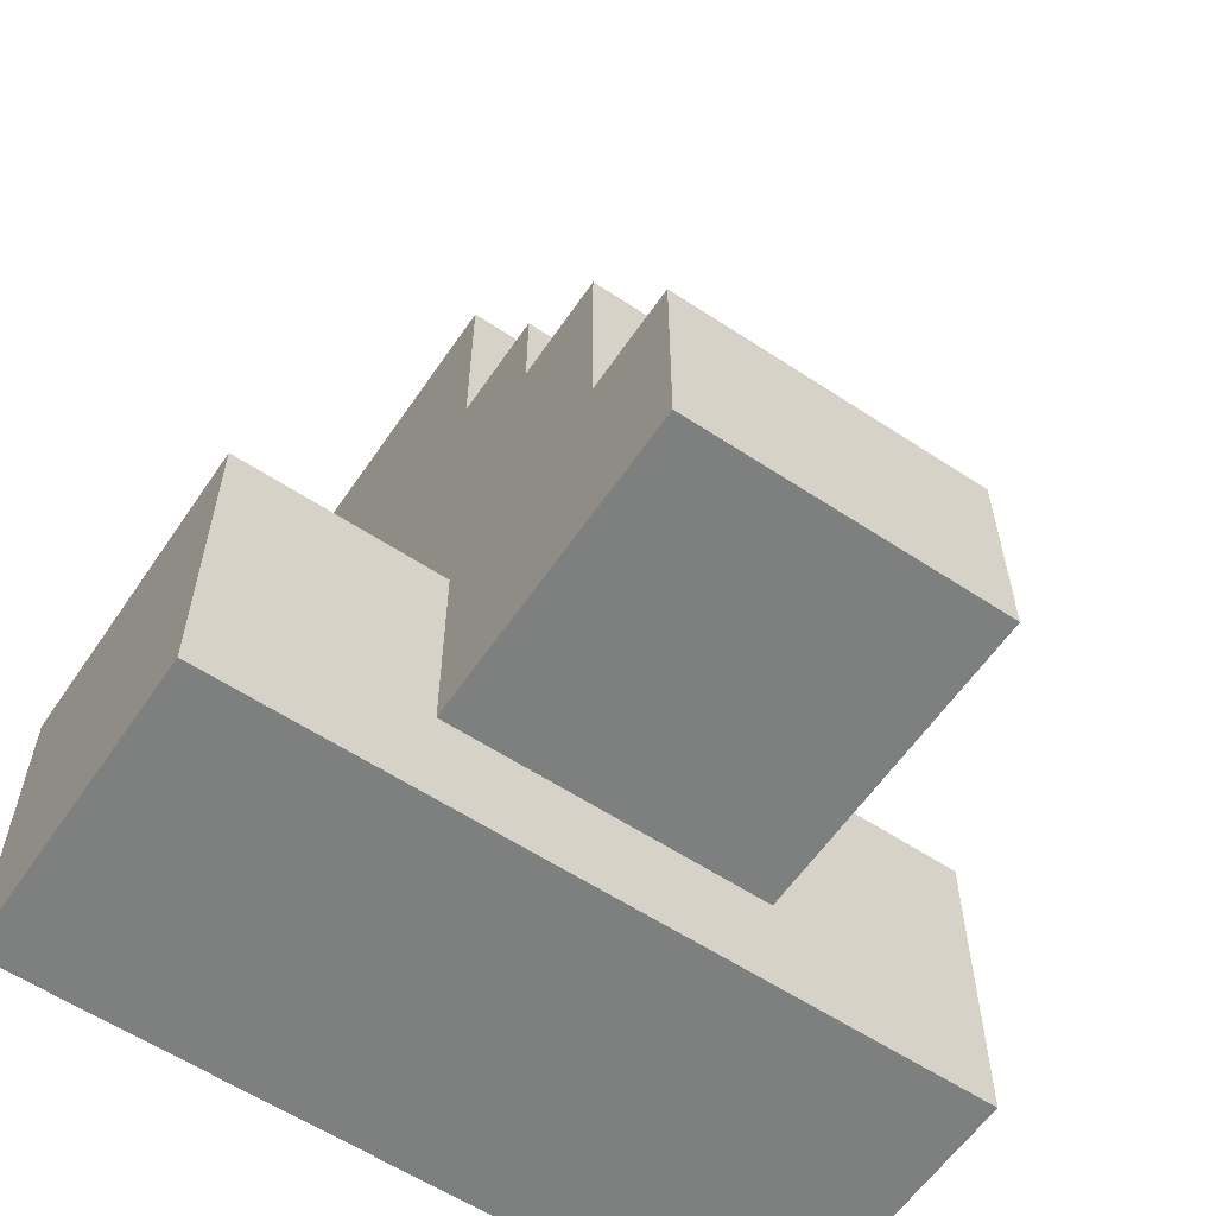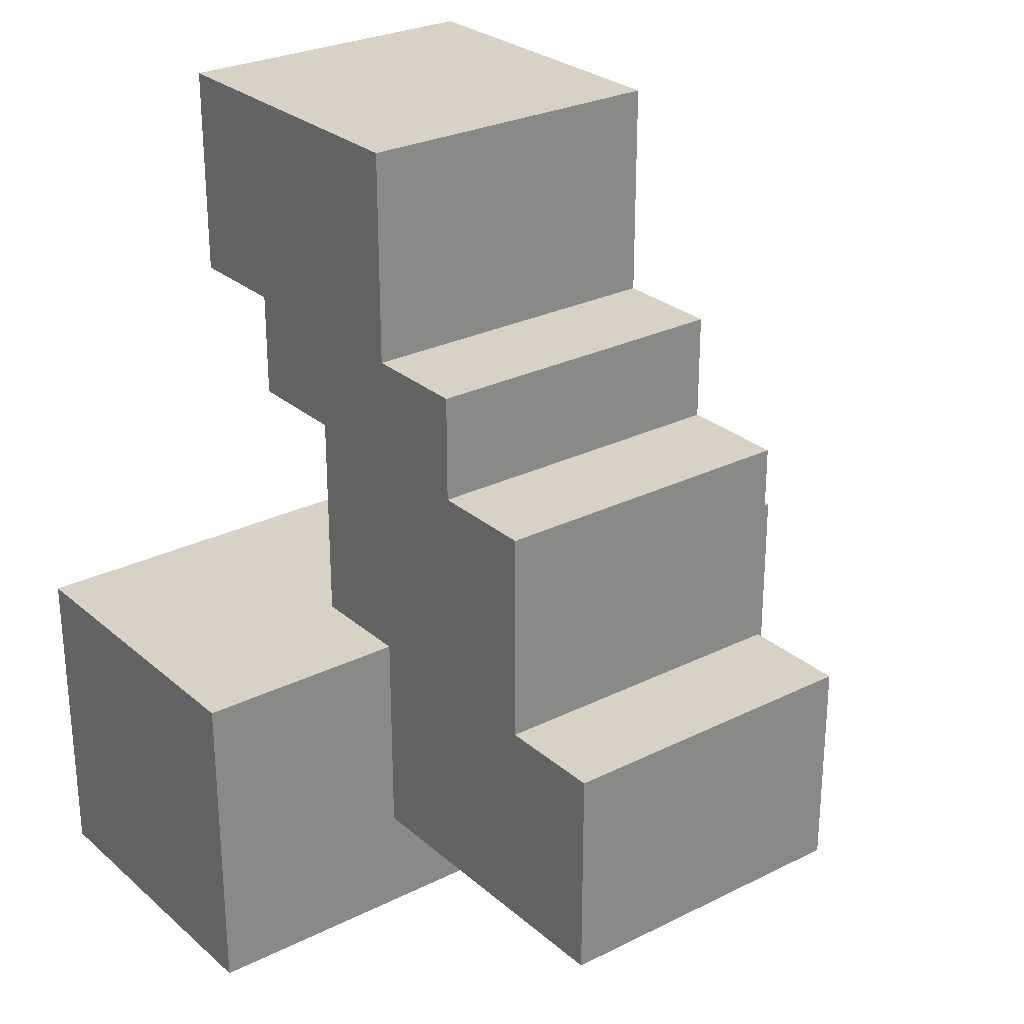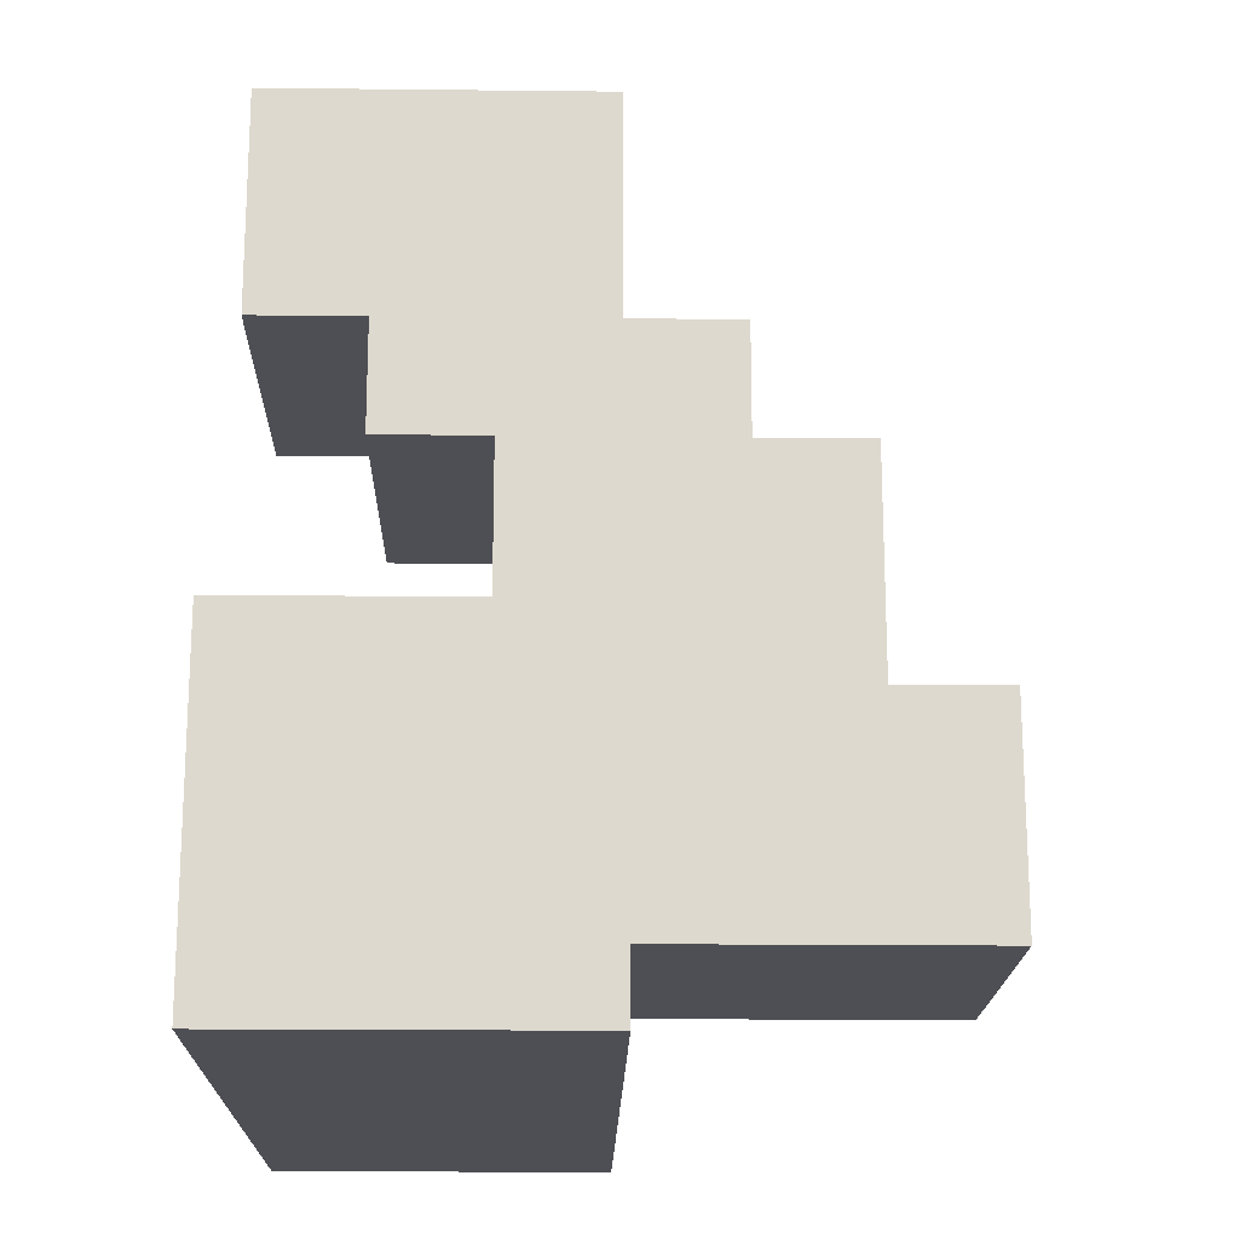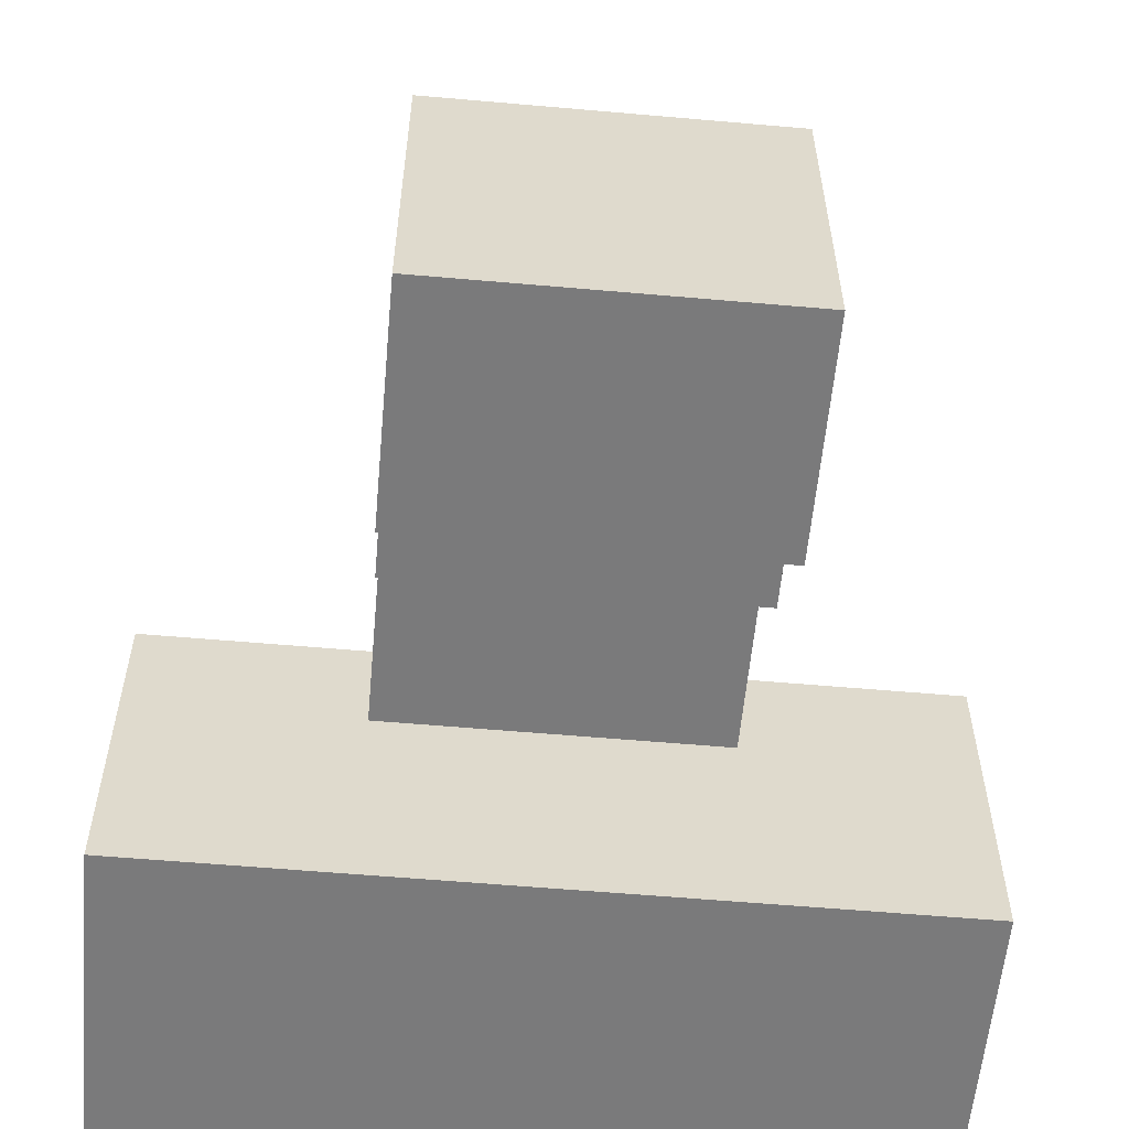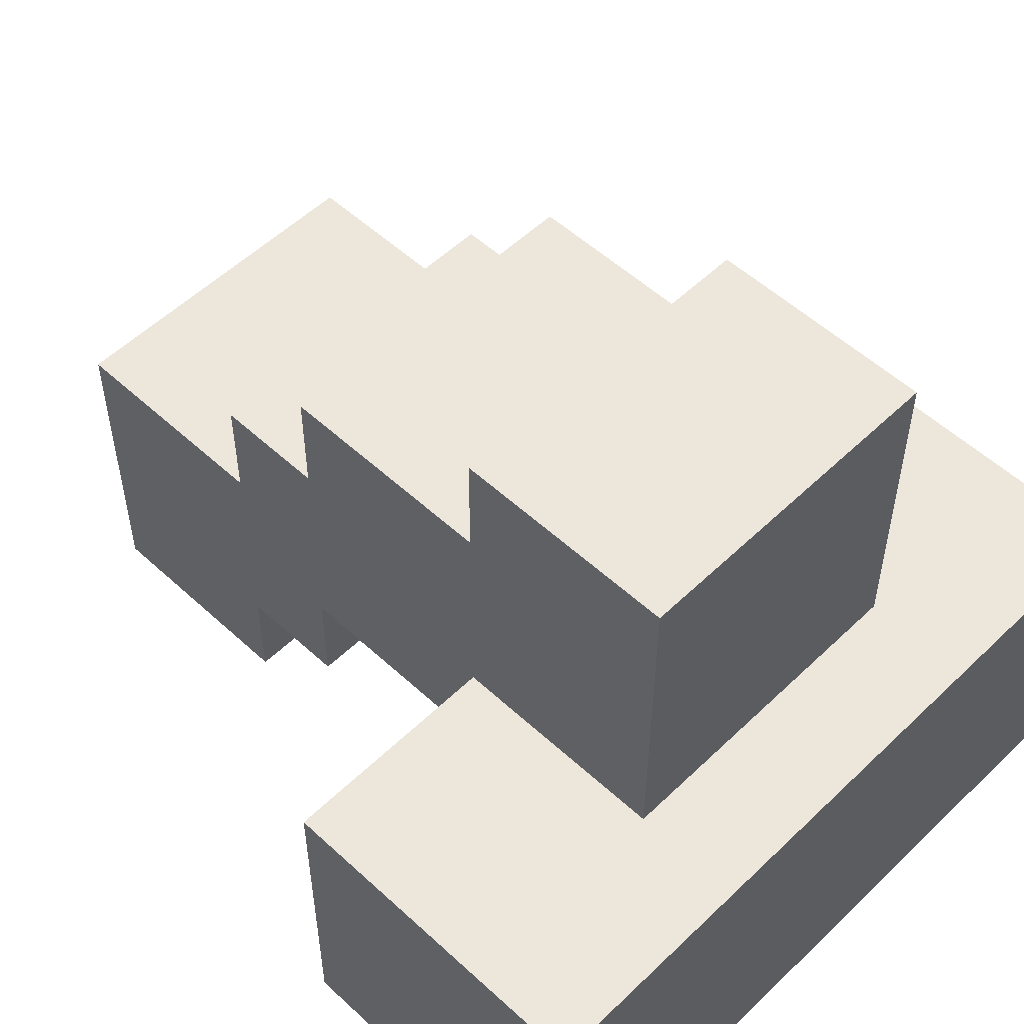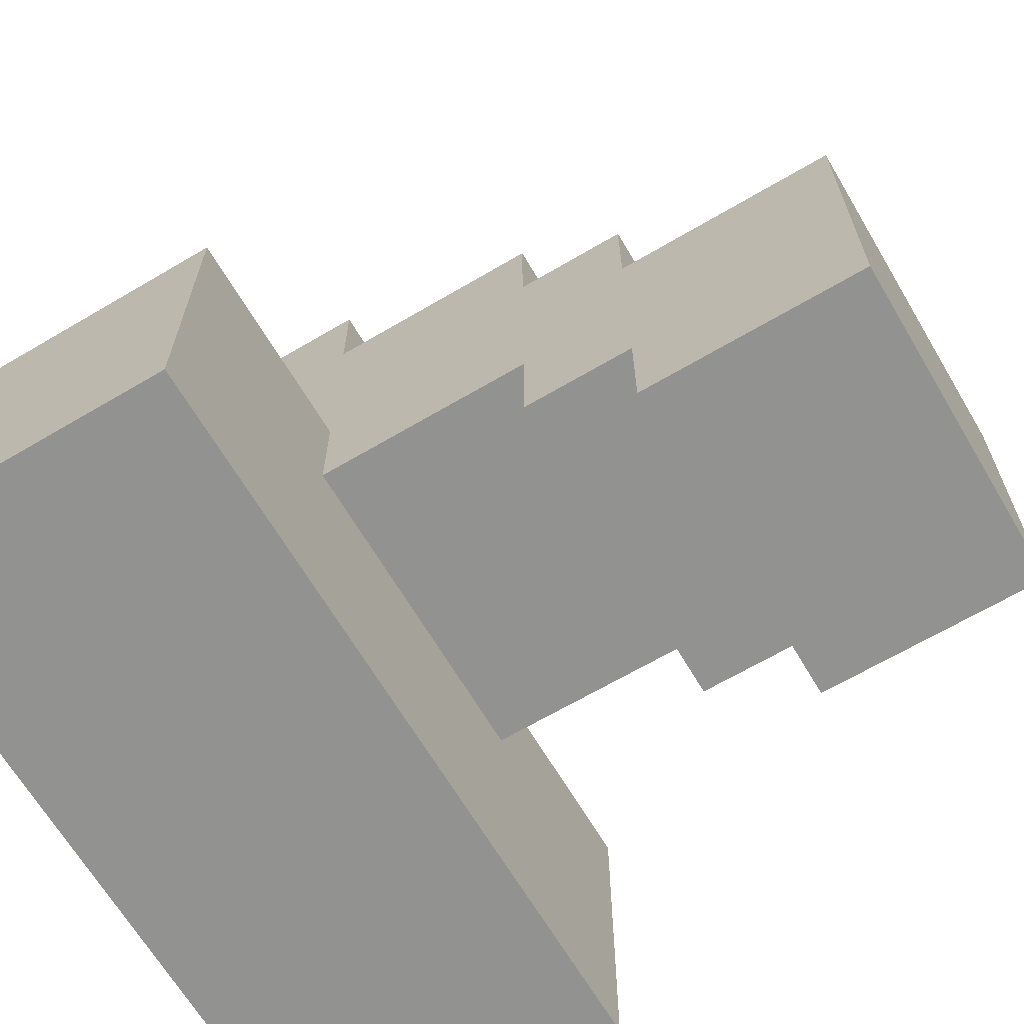
<metadata>
{"format":"obj","ext":"obj","renderer":"f3d","projection":"perspective","resolution":1024,"background":"white","views":[{"elev":-59.6,"azim":145.9,"up":"+Z"},{"elev":27.2,"azim":142.5,"up":"+Z"},{"elev":-18.3,"azim":88.8,"up":"+Z"},{"elev":-58.1,"azim":-5.2,"up":"+Y"},{"elev":53.8,"azim":134.4,"up":"+Y"},{"elev":-66.3,"azim":-59.4,"up":"+Y"}]}
</metadata>
<code>
o
v -0.4 0 -0.2
v -0.4 0 -0.5
v -0.4 0.1 -0.2
v -0.4 0.1 -0.5
v -0.4 0.2 -0.2
v -0.4 0.2 -0.3
v -0.4 0.2 -0.4
v -0.4 0.2 -0.5
v -0.4 0.3 -0.2
v -0.4 0.3 -0.3
v -0.4 0.3 -0.4
v -0.4 0.3 -0.5
v -0.2 0 0.3
v -0.2 0 0.1
v -0.2 0.1 0.3
v -0.2 0.1 0.1
v -0.2 0.1 0
v -0.2 0.2 0.3
v -0.2 0.2 0.2
v -0.2 0.2 0.1
v -0.2 0.2 0
v -0.2 0.2 -0.1
v -0.2 0.2 -0.2
v -0.2 0.3 0.3
v -0.2 0.3 0.2
v -0.2 0.3 0.1
v -0.2 0.3 0
v -0.2 0.3 -0.1
v -0.2 0.3 -0.2
v -0.2 0.3 -0.3
v -0.2 0.3 -0.4
v -0.2 0.4 0.1
v -0.2 0.4 0
v -0.2 0.4 -0.1
v -0.2 0.4 -0.2
v -0.2 0.4 -0.3
v -0.2 0.4 -0.4
v -0.2 0.5 0
v -0.2 0.5 -0.1
v -0.2 0.5 -0.2
v -0.2 0.5 -0.3
v -0.2 0.5 -0.4
v -0.2 0.6 -0.2
v -0.2 0.6 -0.3
v -0.2 0.6 -0.4
v 0.1 0 0.3
v 0.1 0 0.2
v 0.1 0 0.1
v 0.1 0.1 0.3
v 0.1 0.1 0.2
v 0.1 0.1 0.1
v 0.1 0.1 0
v 0.1 0.2 0.3
v 0.1 0.2 0.1
v 0.1 0.2 0
v 0.1 0.2 -0.1
v 0.1 0.2 -0.2
v 0.1 0.3 0.3
v 0.1 0.3 0.1
v 0.1 0.3 0
v 0.1 0.3 -0.1
v 0.1 0.3 -0.2
v 0.1 0.3 -0.3
v 0.1 0.3 -0.4
v 0.1 0.4 0.1
v 0.1 0.4 0
v 0.1 0.4 -0.1
v 0.1 0.4 -0.2
v 0.1 0.4 -0.4
v 0.1 0.5 0
v 0.1 0.5 -0.1
v 0.1 0.5 -0.2
v 0.1 0.5 -0.3
v 0.1 0.5 -0.4
v 0.1 0.6 -0.2
v 0.1 0.6 -0.3
v 0.1 0.6 -0.4
v 0.3 0 -0.2
v 0.3 0 -0.5
v 0.3 0.1 -0.2
v 0.3 0.1 -0.5
v 0.3 0.2 -0.2
v 0.3 0.2 -0.4
v 0.3 0.2 -0.5
v 0.3 0.3 -0.2
v 0.3 0.3 -0.4
v 0.3 0.3 -0.5
v -0.2 0 0.3
v -0.2 0.1 0.3
v -0.2 0.2 0.3
v -0.2 0.3 0.3
v -0.1 0.2 0.3
v -0.1 0.3 0.3
v 0 0.2 0.3
v 0 0.3 0.3
v 0.1 0 0.3
v 0.1 0.1 0.3
v 0.1 0.2 0.3
v 0.1 0.3 0.3
v -0.2 0.3 0.1
v -0.2 0.4 0.1
v 0 0.3 0.1
v 0 0.4 0.1
v 0.1 0.3 0.1
v 0.1 0.4 0.1
v -0.2 0.4 0
v -0.2 0.5 0
v 0 0.4 0
v 0.1 0.4 0
v 0.1 0.5 0
v -0.4 0 -0.2
v -0.4 0.1 -0.2
v -0.4 0.2 -0.2
v -0.4 0.3 -0.2
v -0.3 0 -0.2
v -0.3 0.1 -0.2
v -0.2 0 -0.2
v -0.2 0.1 -0.2
v -0.2 0.2 -0.2
v -0.2 0.3 -0.2
v -0.2 0.5 -0.2
v -0.2 0.6 -0.2
v -0.1 0 -0.2
v -0.1 0.1 -0.2
v -0.1 0.2 -0.2
v -0.1 0.5 -0.2
v -0.1 0.6 -0.2
v 0 0 -0.2
v 0 0.1 -0.2
v 0 0.2 -0.2
v 0 0.5 -0.2
v 0.1 0 -0.2
v 0.1 0.1 -0.2
v 0.1 0.2 -0.2
v 0.1 0.3 -0.2
v 0.1 0.5 -0.2
v 0.1 0.6 -0.2
v 0.3 0 -0.2
v 0.3 0.1 -0.2
v 0.3 0.2 -0.2
v 0.3 0.3 -0.2
v -0.2 0 0.1
v -0.2 0.1 0.1
v -0.1 0 0.1
v -0.1 0.1 0.1
v 0.1 0 0.1
v 0.1 0.1 0.1
v -0.2 0.1 0
v -0.2 0.2 0
v -0.1 0.1 0
v -0.1 0.2 0
v 0.1 0.1 0
v 0.1 0.2 0
v -0.2 0.3 -0.4
v -0.2 0.4 -0.4
v -0.2 0.5 -0.4
v -0.2 0.6 -0.4
v -0.1 0.3 -0.4
v -0.1 0.5 -0.4
v -0.1 0.6 -0.4
v 0 0.3 -0.4
v 0 0.4 -0.4
v 0.1 0.3 -0.4
v 0.1 0.4 -0.4
v 0.1 0.5 -0.4
v 0.1 0.6 -0.4
v -0.4 0 -0.5
v -0.4 0.1 -0.5
v -0.4 0.2 -0.5
v -0.4 0.3 -0.5
v -0.2 0.2 -0.5
v -0.2 0.3 -0.5
v -0.1 0 -0.5
v -0.1 0.1 -0.5
v -0.1 0.2 -0.5
v -0.1 0.3 -0.5
v 0 0 -0.5
v 0 0.1 -0.5
v 0 0.2 -0.5
v 0 0.3 -0.5
v 0.1 0 -0.5
v 0.1 0.1 -0.5
v 0.3 0 -0.5
v 0.3 0.1 -0.5
v 0.3 0.2 -0.5
v 0.3 0.3 -0.5
v -0.2 0 0.3
v 0.1 0 0.3
v -0.1 0 0.2
v 0.1 0 0.2
v -0.2 0 0.1
v -0.1 0 0.1
v 0.1 0 0.1
v -0.4 0 -0.2
v -0.3 0 -0.2
v -0.2 0 -0.2
v -0.1 0 -0.2
v 0 0 -0.2
v 0.1 0 -0.2
v 0.3 0 -0.2
v -0.2 0 -0.3
v -0.1 0 -0.3
v 0.1 0 -0.3
v 0.2 0 -0.3
v -0.3 0 -0.4
v -0.1 0 -0.4
v 0.1 0 -0.4
v 0.2 0 -0.4
v -0.4 0 -0.5
v -0.1 0 -0.5
v 0 0 -0.5
v 0.1 0 -0.5
v 0.3 0 -0.5
v -0.2 0.1 0.1
v -0.1 0.1 0.1
v 0.1 0.1 0.1
v -0.2 0.1 0
v -0.1 0.1 0
v 0.1 0.1 0
v -0.2 0.2 0
v -0.1 0.2 0
v 0.1 0.2 0
v -0.2 0.2 -0.1
v -0.1 0.2 -0.1
v 0.1 0.2 -0.1
v -0.2 0.2 -0.2
v -0.1 0.2 -0.2
v 0 0.2 -0.2
v 0.1 0.2 -0.2
v -0.2 0.3 0.3
v -0.1 0.3 0.3
v 0 0.3 0.3
v 0.1 0.3 0.3
v -0.2 0.3 0.2
v -0.1 0.3 0.2
v -0.2 0.3 0.1
v 0 0.3 0.1
v 0.1 0.3 0.1
v -0.4 0.3 -0.2
v -0.2 0.3 -0.2
v 0.1 0.3 -0.2
v 0.3 0.3 -0.2
v -0.4 0.3 -0.3
v -0.2 0.3 -0.3
v 0.1 0.3 -0.3
v 0.2 0.3 -0.3
v -0.4 0.3 -0.4
v -0.2 0.3 -0.4
v -0.1 0.3 -0.4
v 0 0.3 -0.4
v 0.1 0.3 -0.4
v 0.2 0.3 -0.4
v 0.3 0.3 -0.4
v -0.4 0.3 -0.5
v -0.2 0.3 -0.5
v -0.1 0.3 -0.5
v 0 0.3 -0.5
v 0.3 0.3 -0.5
v -0.2 0.4 0.1
v 0 0.4 0.1
v 0.1 0.4 0.1
v -0.2 0.4 0
v 0 0.4 0
v 0.1 0.4 0
v -0.2 0.5 0
v 0.1 0.5 0
v -0.2 0.5 -0.1
v 0 0.5 -0.1
v 0.1 0.5 -0.1
v -0.2 0.5 -0.2
v -0.1 0.5 -0.2
v 0 0.5 -0.2
v 0.1 0.5 -0.2
v -0.2 0.6 -0.2
v -0.1 0.6 -0.2
v 0.1 0.6 -0.2
v -0.2 0.6 -0.3
v -0.1 0.6 -0.3
v 0.1 0.6 -0.3
v -0.2 0.6 -0.4
v -0.1 0.6 -0.4
v 0.1 0.6 -0.4
f 3 2 1
f 4 2 3
f 5 4 3
f 6 4 5
f 7 4 6
f 8 4 7
f 9 6 5
f 10 7 6
f 10 6 9
f 11 8 7
f 11 7 10
f 12 8 11
f 15 14 13
f 16 14 15
f 18 16 15
f 19 16 18
f 20 17 16
f 20 16 19
f 21 17 20
f 24 19 18
f 25 20 19
f 25 19 24
f 26 21 20
f 26 20 25
f 27 22 21
f 27 21 26
f 28 23 22
f 28 22 27
f 29 23 28
f 32 27 26
f 33 28 27
f 33 27 32
f 34 29 28
f 34 28 33
f 35 30 29
f 35 29 34
f 36 31 30
f 36 30 35
f 37 31 36
f 38 34 33
f 39 35 34
f 39 34 38
f 40 37 36
f 40 35 39
f 40 36 35
f 41 37 40
f 42 37 41
f 43 41 40
f 44 42 41
f 44 41 43
f 45 42 44
f 46 47 49
f 47 48 50
f 49 47 50
f 50 48 51
f 49 50 53
f 50 51 53
f 51 52 54
f 53 51 54
f 54 52 55
f 53 54 58
f 54 55 59
f 58 54 59
f 55 56 60
f 59 55 60
f 56 57 61
f 60 56 61
f 61 57 62
f 59 60 65
f 60 61 66
f 65 60 66
f 61 62 67
f 66 61 67
f 63 64 68
f 67 62 68
f 62 63 68
f 68 64 69
f 66 67 70
f 67 68 71
f 70 67 71
f 68 69 72
f 71 68 72
f 72 69 73
f 73 69 74
f 72 73 75
f 73 74 76
f 75 73 76
f 76 74 77
f 78 79 80
f 80 79 81
f 80 81 82
f 82 81 83
f 83 81 84
f 82 83 85
f 83 84 86
f 85 83 86
f 86 84 87
f 92 90 89
f 92 91 90
f 93 91 92
f 94 92 89
f 94 93 92
f 95 93 94
f 96 89 88
f 97 94 89
f 97 89 96
f 98 95 94
f 98 94 97
f 99 95 98
f 102 101 100
f 103 101 102
f 104 103 102
f 105 103 104
f 108 107 106
f 109 107 108
f 110 107 109
f 115 112 111
f 116 113 112
f 116 112 115
f 117 116 115
f 118 113 116
f 118 116 117
f 119 114 113
f 119 113 118
f 120 114 119
f 123 118 117
f 124 119 118
f 124 118 123
f 125 119 124
f 126 122 121
f 127 122 126
f 128 125 124
f 128 124 123
f 129 125 128
f 130 125 129
f 131 127 126
f 132 129 128
f 133 130 129
f 133 129 132
f 134 130 133
f 136 127 131
f 137 127 136
f 138 133 132
f 139 134 133
f 139 133 138
f 140 135 134
f 140 134 139
f 141 135 140
f 142 143 144
f 144 143 145
f 144 145 146
f 146 145 147
f 148 149 150
f 150 149 151
f 150 151 152
f 152 151 153
f 154 155 158
f 156 157 159
f 155 156 159
f 159 157 160
f 158 155 161
f 155 159 162
f 161 155 162
f 161 162 163
f 162 159 164
f 163 162 164
f 159 160 165
f 164 159 165
f 165 160 166
f 168 169 171
f 169 170 171
f 171 170 172
f 167 168 173
f 168 171 174
f 173 168 174
f 171 172 175
f 174 171 175
f 175 172 176
f 173 174 177
f 174 175 177
f 175 176 177
f 177 176 178
f 178 176 179
f 179 176 180
f 177 178 181
f 178 179 182
f 181 178 182
f 181 182 183
f 182 179 184
f 183 182 184
f 179 180 185
f 184 179 185
f 185 180 186
f 189 188 187
f 190 188 189
f 191 189 187
f 192 190 189
f 192 189 191
f 193 190 192
f 201 196 195
f 201 197 196
f 202 198 197
f 202 197 201
f 203 199 198
f 203 200 199
f 204 200 203
f 205 201 195
f 205 195 194
f 205 202 201
f 206 198 202
f 206 202 205
f 207 204 203
f 207 203 198
f 208 200 204
f 208 204 207
f 209 205 194
f 209 206 205
f 210 198 206
f 210 206 209
f 211 207 198
f 211 198 210
f 212 208 207
f 212 207 211
f 213 200 208
f 213 208 212
f 217 215 214
f 218 216 215
f 218 215 217
f 219 216 218
f 223 221 220
f 223 222 221
f 224 222 223
f 225 222 224
f 226 224 223
f 227 225 224
f 227 224 226
f 228 225 227
f 229 225 228
f 230 231 234
f 231 232 235
f 234 231 235
f 234 235 236
f 232 233 237
f 236 235 237
f 235 232 237
f 237 233 238
f 239 240 243
f 243 240 244
f 241 242 245
f 245 242 246
f 243 244 247
f 247 244 248
f 245 246 251
f 246 242 252
f 251 246 252
f 252 242 253
f 247 248 254
f 248 249 255
f 254 248 255
f 249 250 256
f 255 249 256
f 250 251 257
f 256 250 257
f 251 252 257
f 252 253 257
f 257 253 258
f 259 260 262
f 260 261 263
f 262 260 263
f 263 261 264
f 265 266 267
f 267 266 268
f 268 266 269
f 267 268 270
f 270 268 271
f 268 269 272
f 271 268 272
f 272 269 273
f 274 275 277
f 275 276 278
f 277 275 278
f 278 276 279
f 277 278 280
f 278 279 281
f 280 278 281
f 281 279 282

</code>
